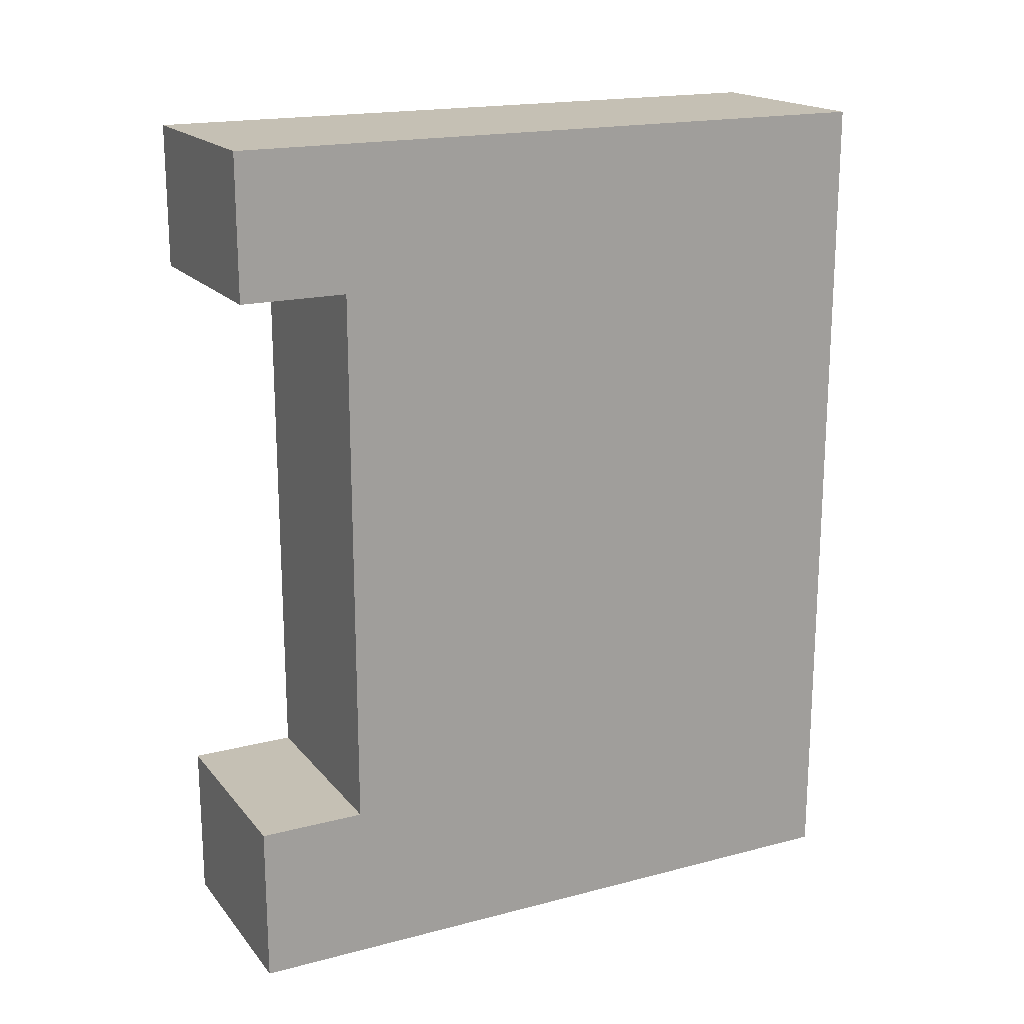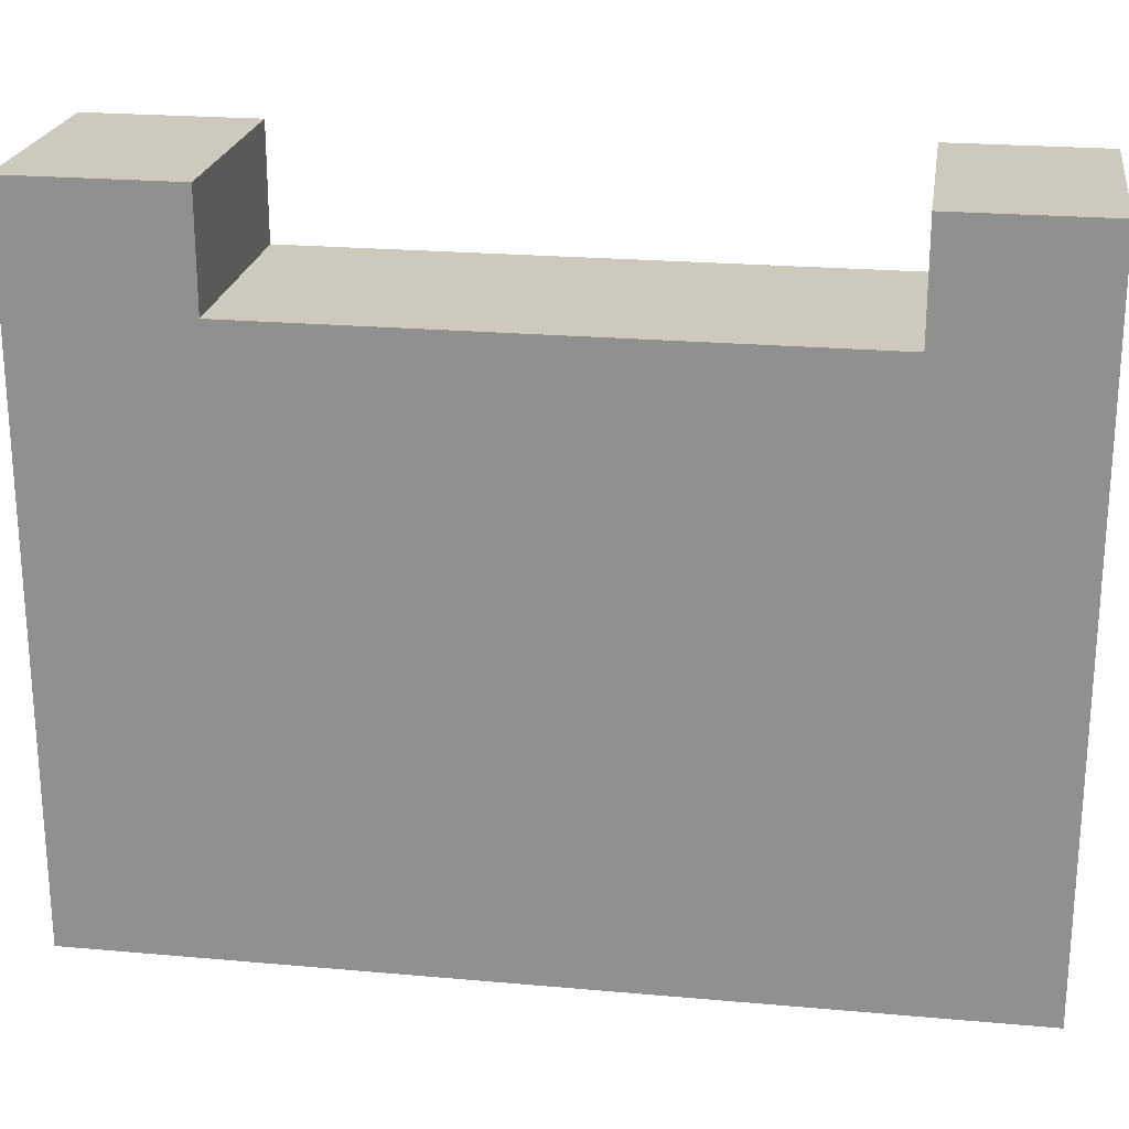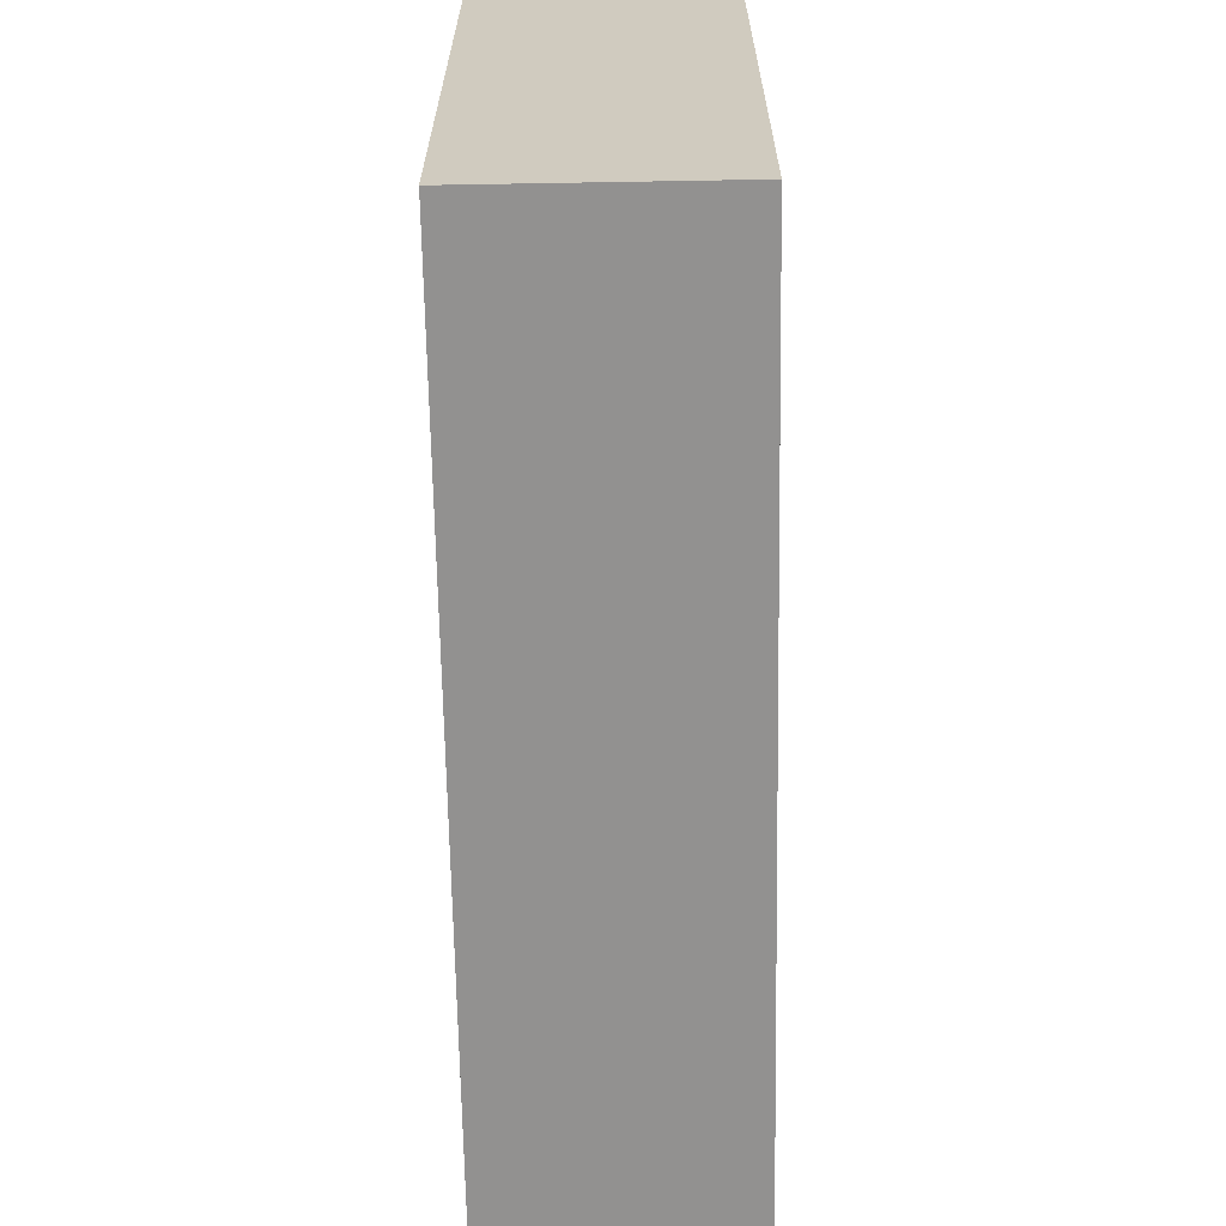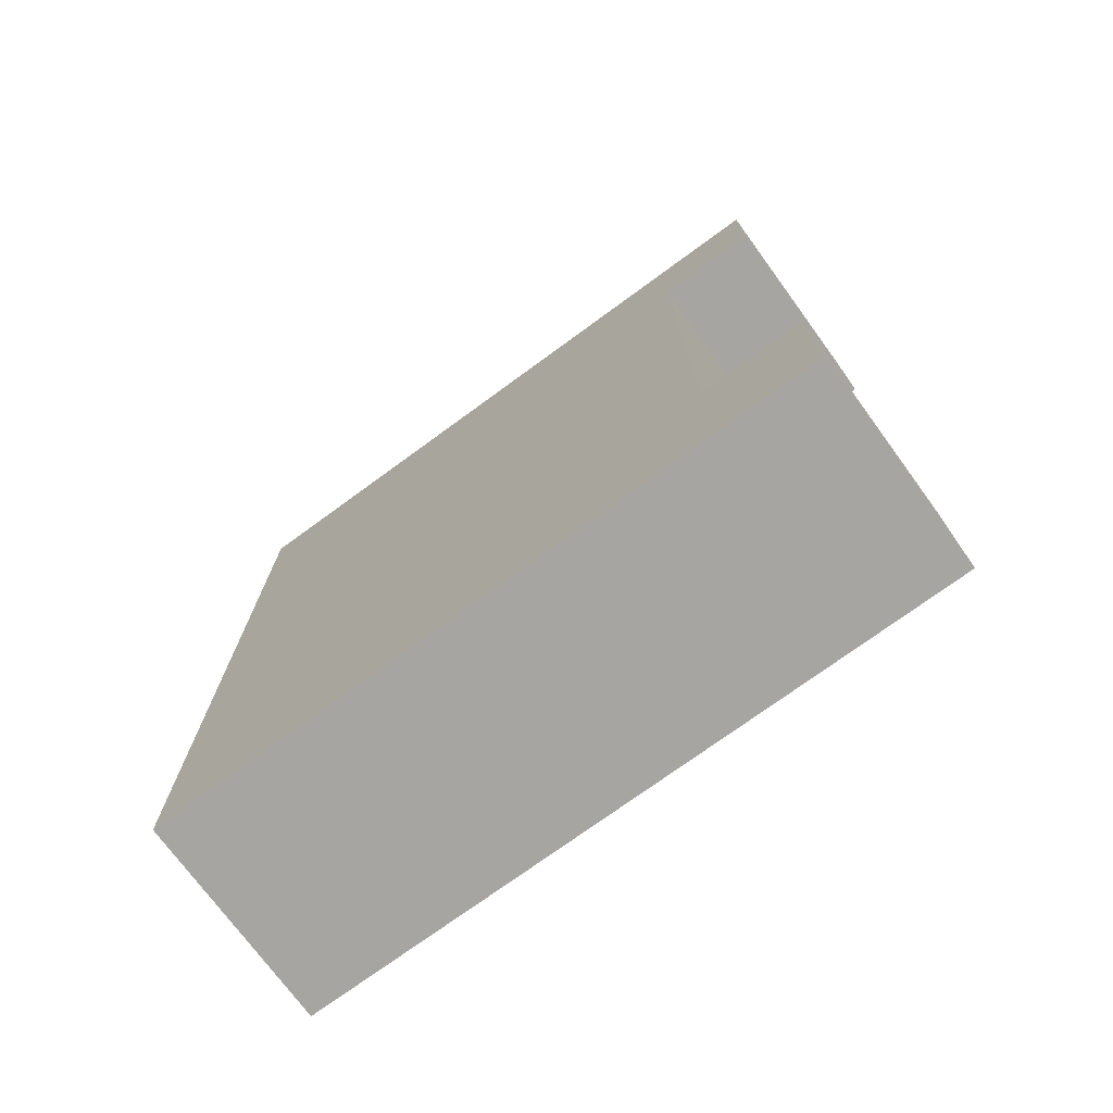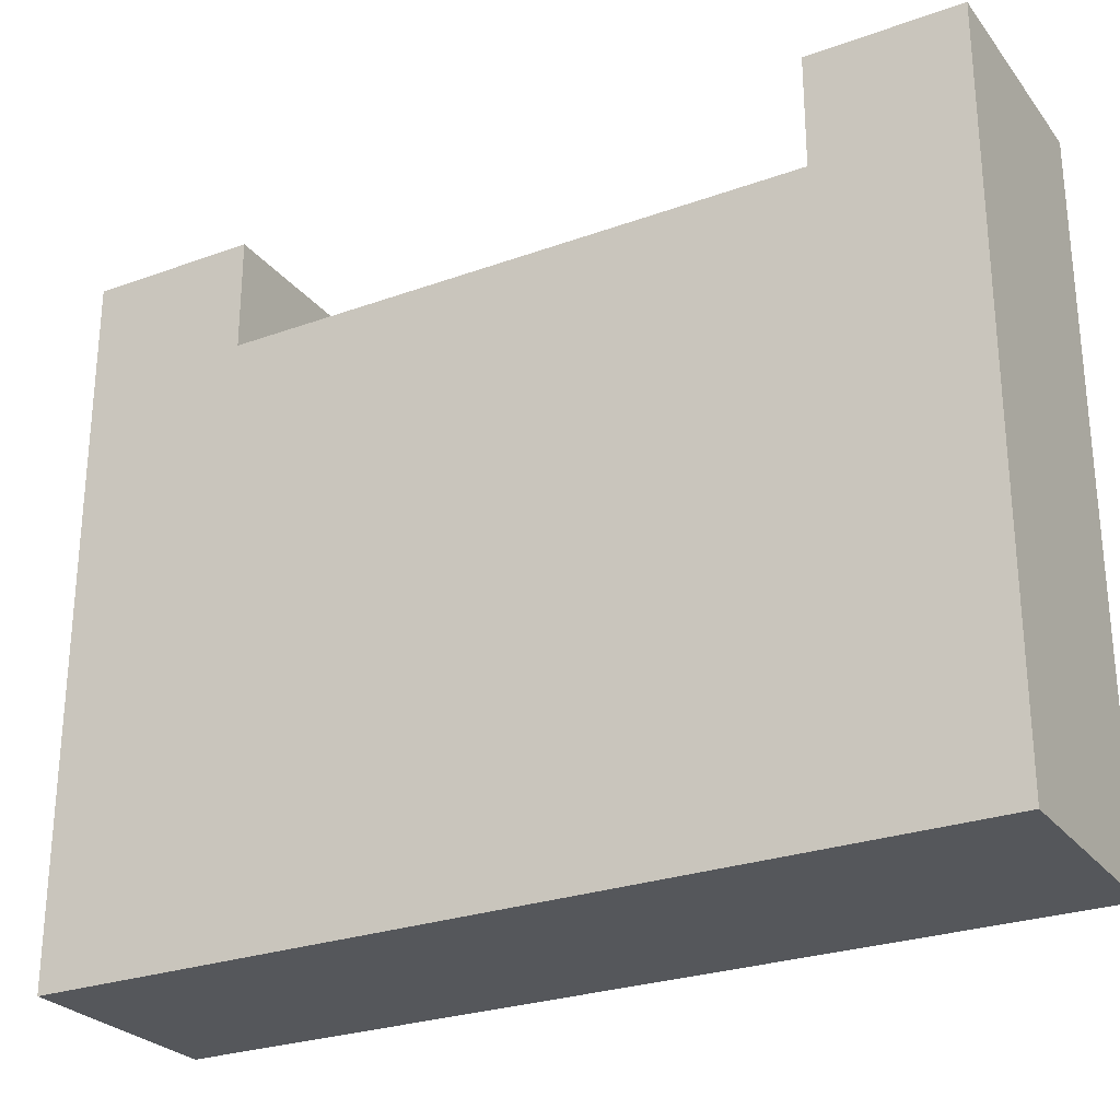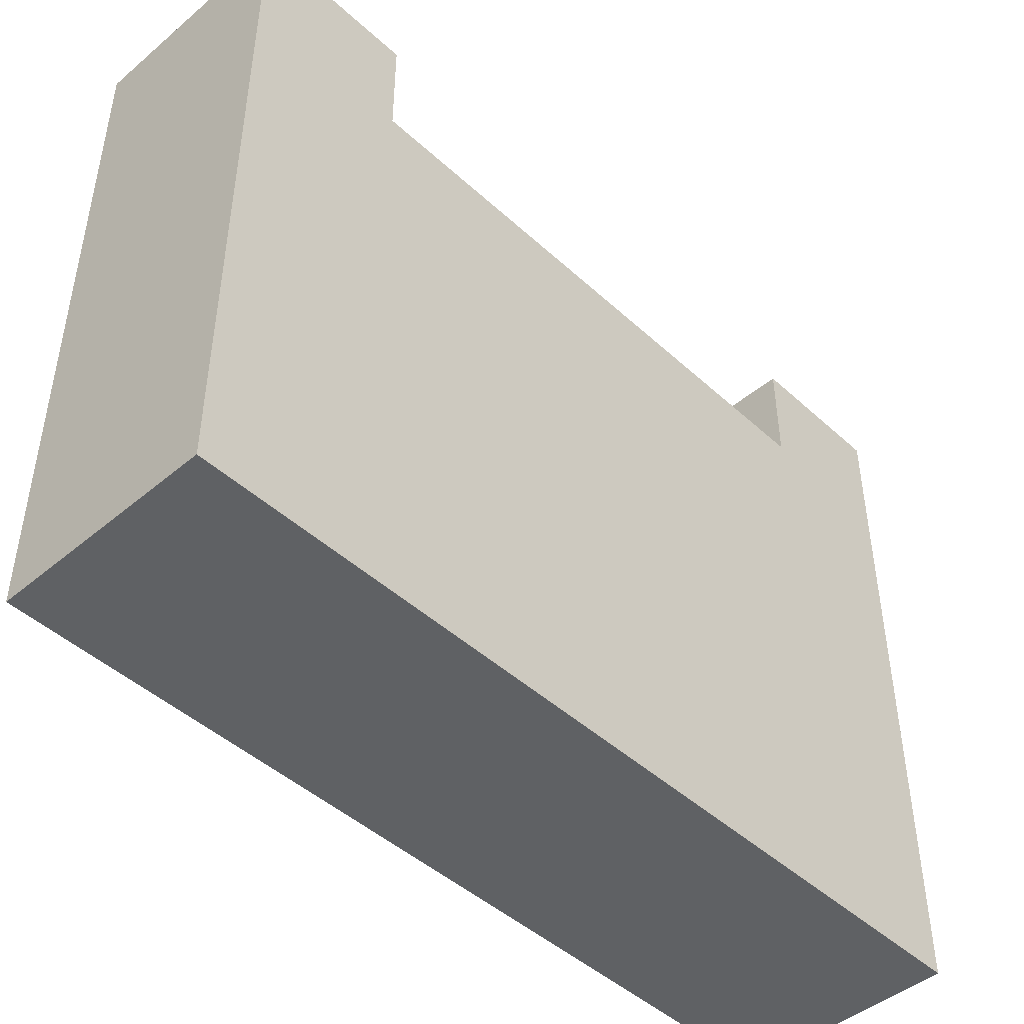
<metadata>
{"format":"obj","ext":"obj","renderer":"f3d","projection":"perspective","resolution":1024,"background":"white","views":[{"elev":18.2,"azim":63.2,"up":"+Y"},{"elev":22.6,"azim":98.7,"up":"+Z"},{"elev":-66.1,"azim":-179.0,"up":"+Z"},{"elev":-73.9,"azim":-53.8,"up":"+Y"},{"elev":-26.7,"azim":119.4,"up":"+Z"},{"elev":-46.0,"azim":43.8,"up":"+Z"}]}
</metadata>
<code>
o
v 12.3 4.8 1.4
v 12.3 4.8 -2.4
v 12.3 4.9 0.6
v 12.3 4.9 -2.3
v 12.3 5.6 1.2
v 12.3 5.6 0.8
v 12.3 5.7 1.4
v 12.3 5.7 1.2
v 12.3 5.7 0.8
v 12.3 5.7 0.7
v 12.3 6.8 0.6
v 12.3 6.8 0.4
v 12.3 6.9 0.7
v 12.3 6.9 0.4
v 12.3 6.9 -2.3
v 12.3 6.9 -2.4
v 12.3 8.8 1.4
v 12.3 8.8 1.2
v 12.3 8.8 0.8
v 12.3 8.8 0.7
v 12.3 8.8 -2.4
v 12.3 8.9 1.3
v 12.3 8.9 1.2
v 12.3 9.5 1.3
v 12.3 9.5 -2.4
v 12.3 9.6 1.4
v 12.3 9.6 -2.4
v 13.5 4.8 1.4
v 13.5 4.8 -2.4
v 13.5 4.9 1.3
v 13.5 4.9 -2.3
v 13.5 5.6 1.3
v 13.5 5.6 1.2
v 13.5 5.7 1.4
v 13.5 5.7 1.2
v 13.5 5.7 0.8
v 13.5 5.7 0.7
v 13.5 6.9 -2.3
v 13.5 6.9 -2.4
v 13.5 8.8 1.4
v 13.5 8.8 1.2
v 13.5 8.8 0.8
v 13.5 8.8 0.7
v 13.5 8.8 -2.4
v 13.5 8.9 1.3
v 13.5 8.9 1.2
v 13.5 9.5 1.3
v 13.5 9.5 -2.4
v 13.5 9.6 1.4
v 13.5 9.6 -2.4
v 12.3 4.8 1.4
v 12.3 5.7 1.4
v 12.3 8.8 1.4
v 12.3 9.6 1.4
v 13.5 4.8 1.4
v 13.5 5.7 1.4
v 13.5 8.8 1.4
v 13.5 9.6 1.4
v 12.3 5.7 0.8
v 12.3 8.8 0.8
v 13.5 5.7 0.8
v 13.5 8.8 0.8
v 12.3 4.8 -2.4
v 12.3 6.9 -2.4
v 12.3 8.8 -2.4
v 12.3 9.5 -2.4
v 12.3 9.6 -2.4
v 13.5 4.8 -2.4
v 13.5 6.9 -2.4
v 13.5 8.8 -2.4
v 13.5 9.5 -2.4
v 13.5 9.6 -2.4
v 12.3 4.8 1.4
v 13.5 4.8 1.4
v 12.3 4.8 -2.4
v 13.5 4.8 -2.4
v 12.3 8.8 1.4
v 13.5 8.8 1.4
v 12.3 8.8 1.2
v 13.5 8.8 1.2
v 12.3 8.8 0.8
v 13.5 8.8 0.8
v 12.3 5.7 1.4
v 13.5 5.7 1.4
v 12.3 5.7 1.2
v 13.5 5.7 1.2
v 12.3 5.7 0.8
v 13.5 5.7 0.8
v 12.3 9.6 1.4
v 13.5 9.6 1.4
v 12.3 9.6 -2.4
v 13.5 9.6 -2.4
f 3 2 1
f 4 2 3
f 5 3 1
f 6 3 5
f 7 5 1
f 8 6 5
f 8 5 7
f 9 3 6
f 9 6 8
f 10 3 9
f 11 4 3
f 11 3 10
f 12 4 11
f 13 10 9
f 13 11 10
f 13 12 11
f 14 4 12
f 14 12 13
f 15 2 4
f 15 4 14
f 16 2 15
f 19 13 9
f 20 14 13
f 20 15 14
f 20 13 19
f 20 16 15
f 21 16 20
f 22 18 17
f 23 19 18
f 23 18 22
f 23 20 19
f 23 21 20
f 24 22 17
f 24 23 22
f 25 21 23
f 25 23 24
f 26 24 17
f 26 25 24
f 27 25 26
f 28 29 30
f 30 29 31
f 28 30 32
f 30 31 32
f 32 31 33
f 28 32 34
f 32 33 34
f 33 31 35
f 34 33 35
f 35 31 36
f 36 31 37
f 31 29 38
f 37 31 38
f 38 29 39
f 36 37 42
f 37 38 43
f 38 39 43
f 42 37 43
f 43 39 44
f 40 41 45
f 41 42 46
f 45 41 46
f 42 43 46
f 43 44 46
f 40 45 47
f 45 46 47
f 46 44 48
f 47 46 48
f 40 47 49
f 47 48 49
f 49 48 50
f 55 52 51
f 56 52 55
f 57 54 53
f 58 54 57
f 61 60 59
f 62 60 61
f 63 64 68
f 64 65 69
f 68 64 69
f 65 66 70
f 69 65 70
f 66 67 71
f 70 66 71
f 71 67 72
f 75 74 73
f 76 74 75
f 79 78 77
f 80 78 79
f 81 80 79
f 82 80 81
f 83 84 85
f 85 84 86
f 85 86 87
f 87 86 88
f 89 90 91
f 91 90 92

</code>
